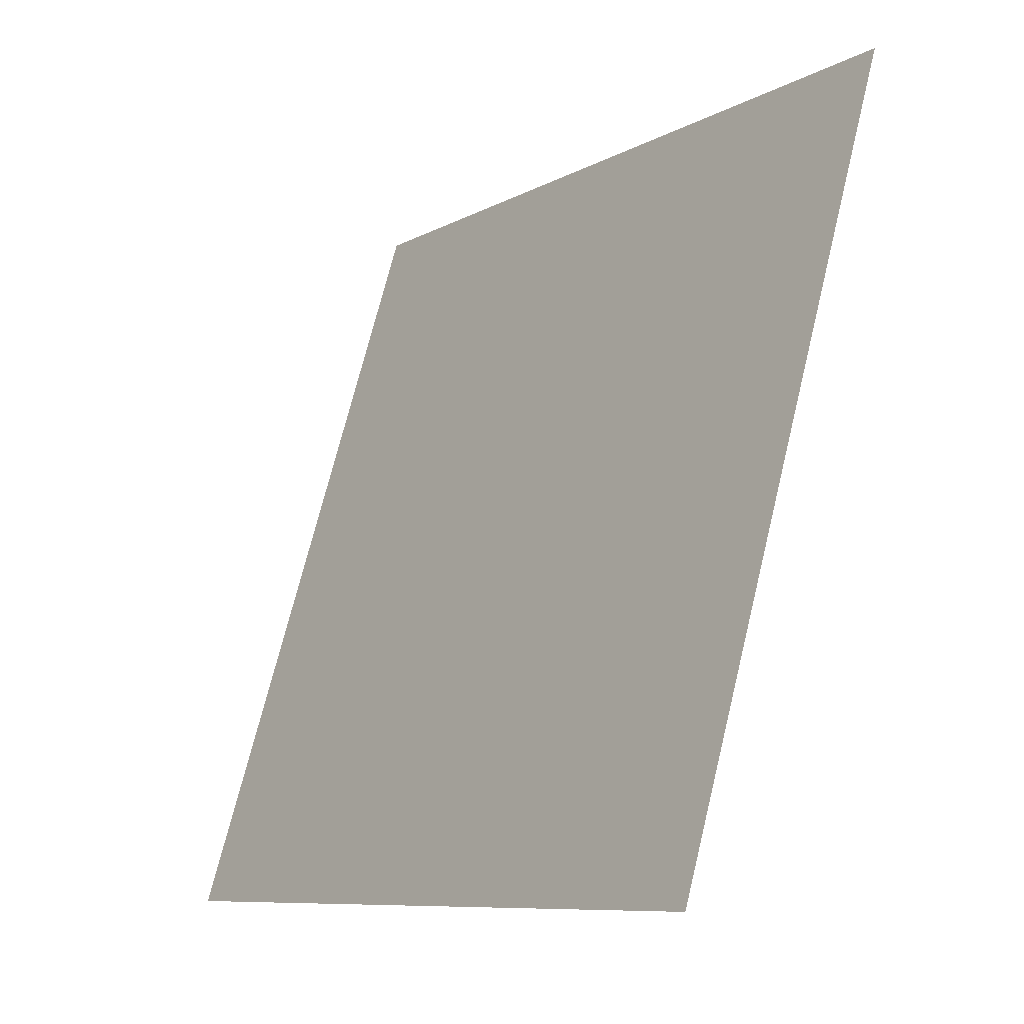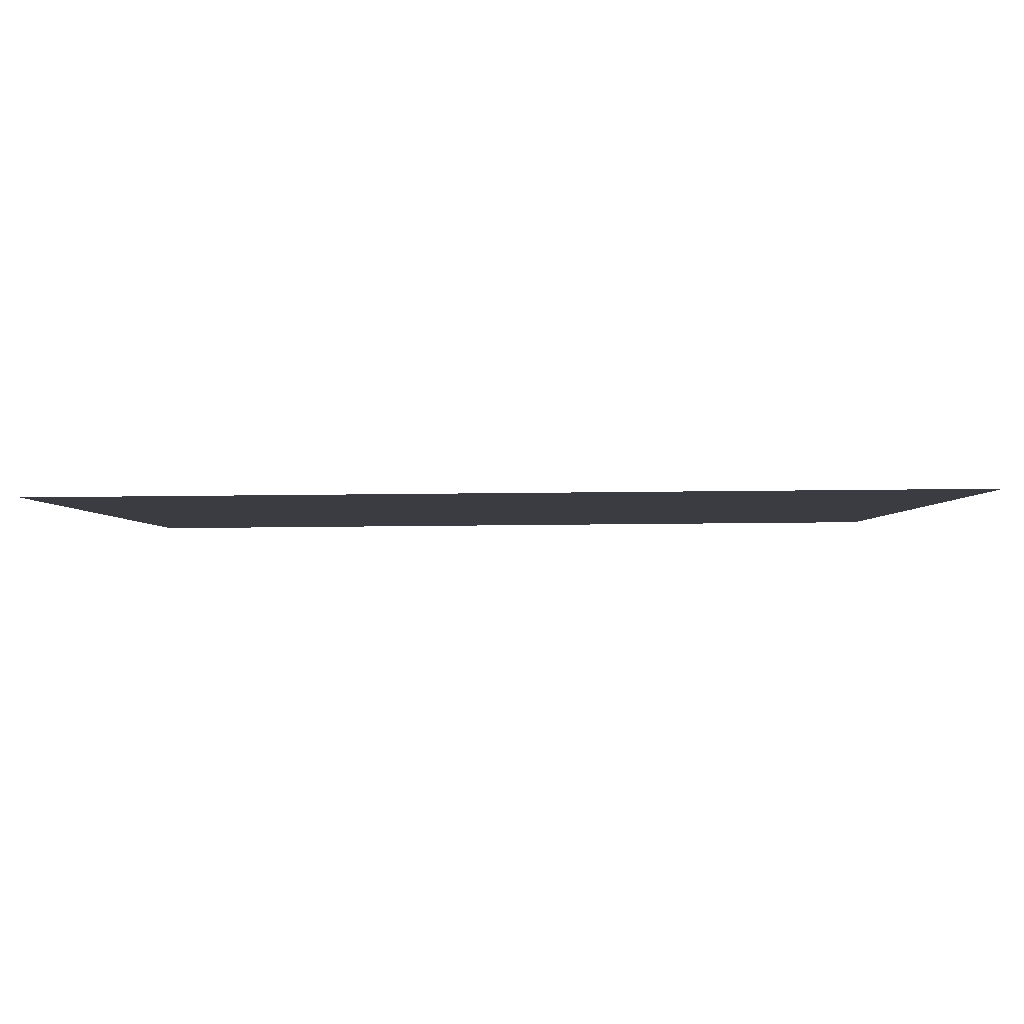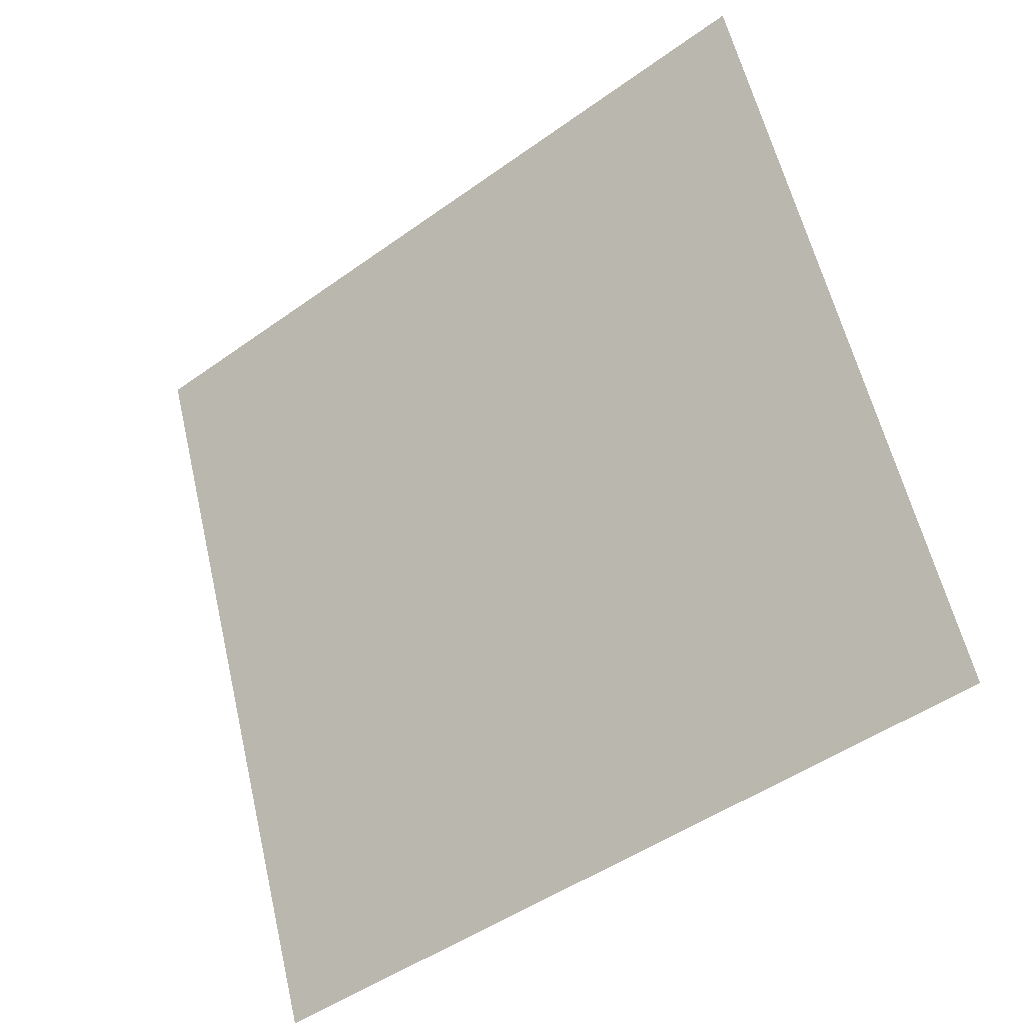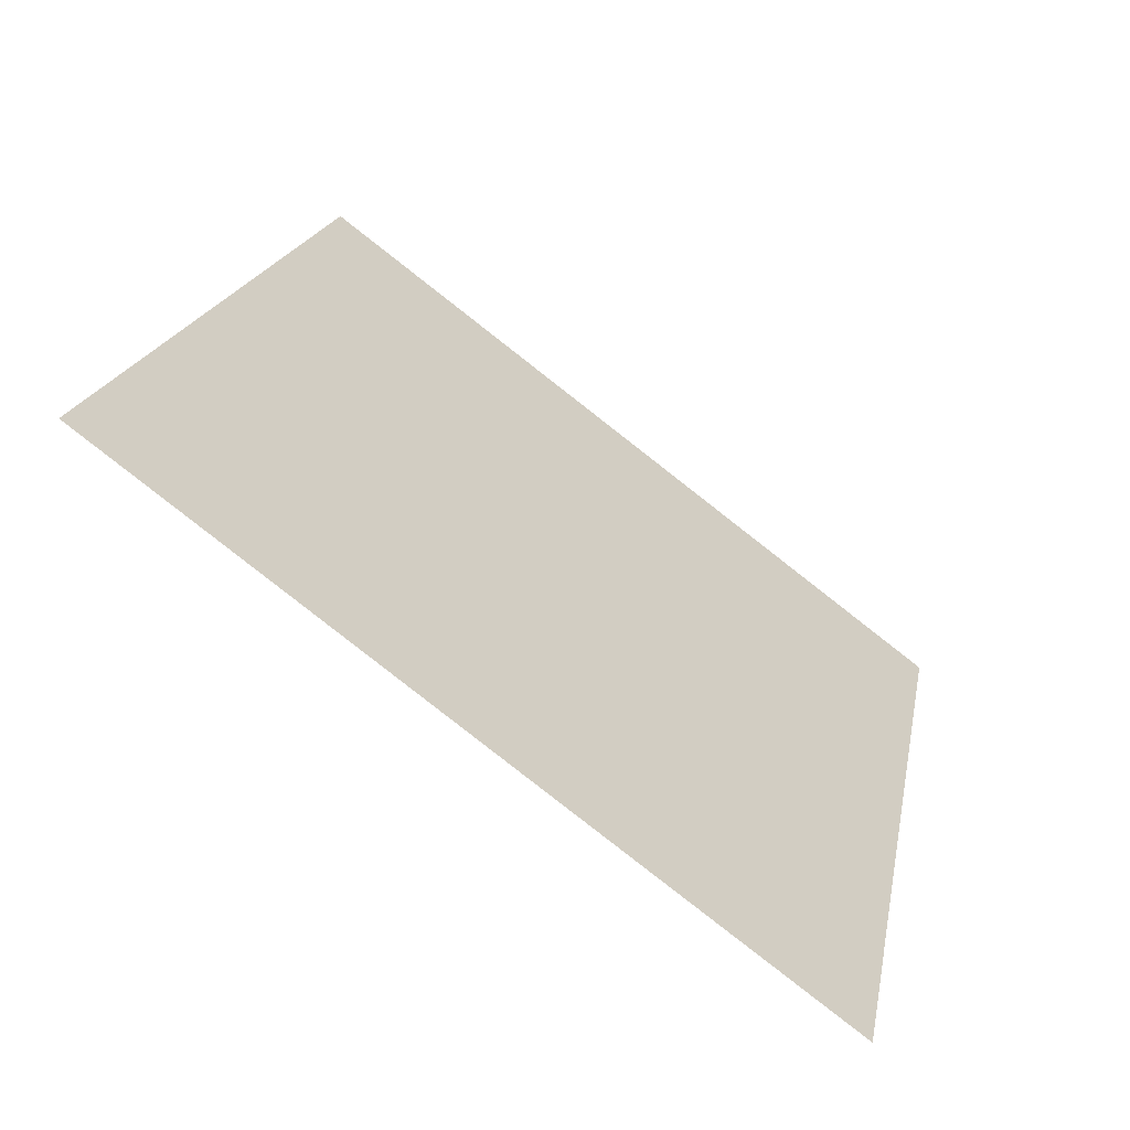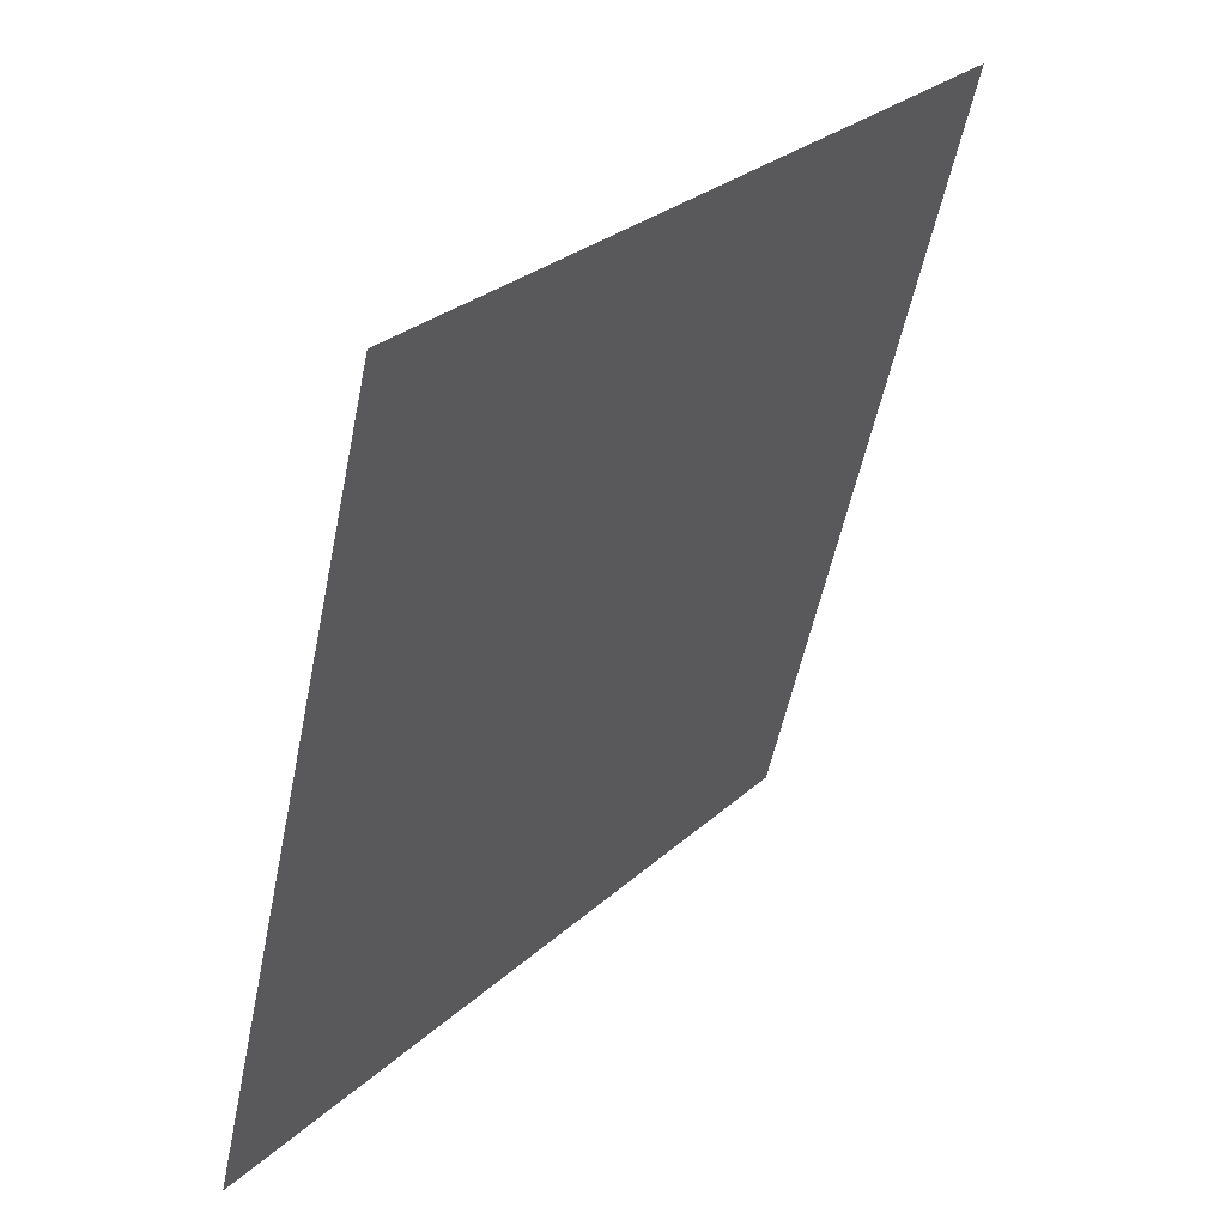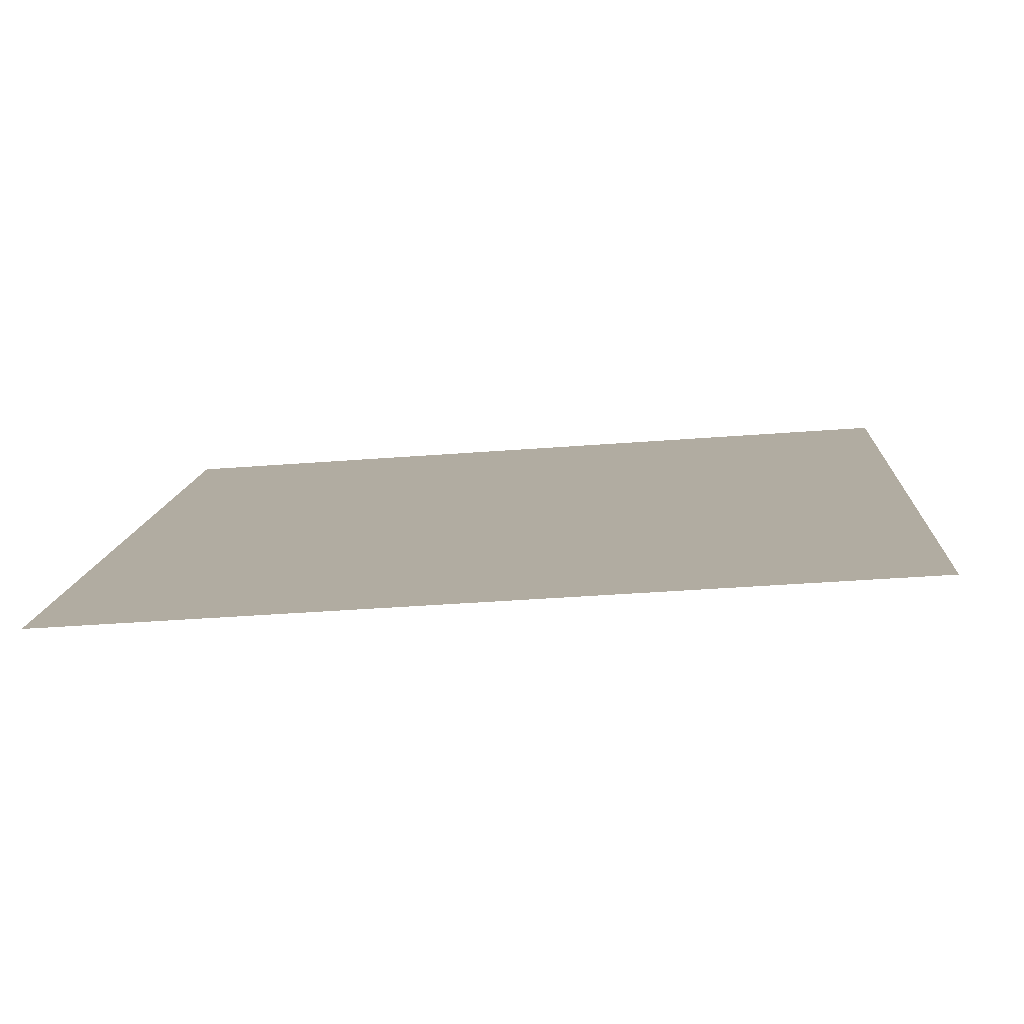
<metadata>
{"format":"obj","ext":"obj","renderer":"f3d","projection":"perspective","resolution":1024,"background":"white","views":[{"elev":70.6,"azim":102.4,"up":"+Z"},{"elev":51.0,"azim":178.4,"up":"+Z"},{"elev":60.1,"azim":-102.6,"up":"+Y"},{"elev":18.2,"azim":101.1,"up":"+Y"},{"elev":-54.4,"azim":77.2,"up":"+Z"},{"elev":-25.8,"azim":-174.3,"up":"+Y"}]}
</metadata>
<code>
v 0.1287 0.9126 0.6794
v 0.1222 0.9128 0.6795
v 0.1223 0.9167 0.6847
v 0.1288 0.9166 0.6847
f 4 3 2 1

</code>
